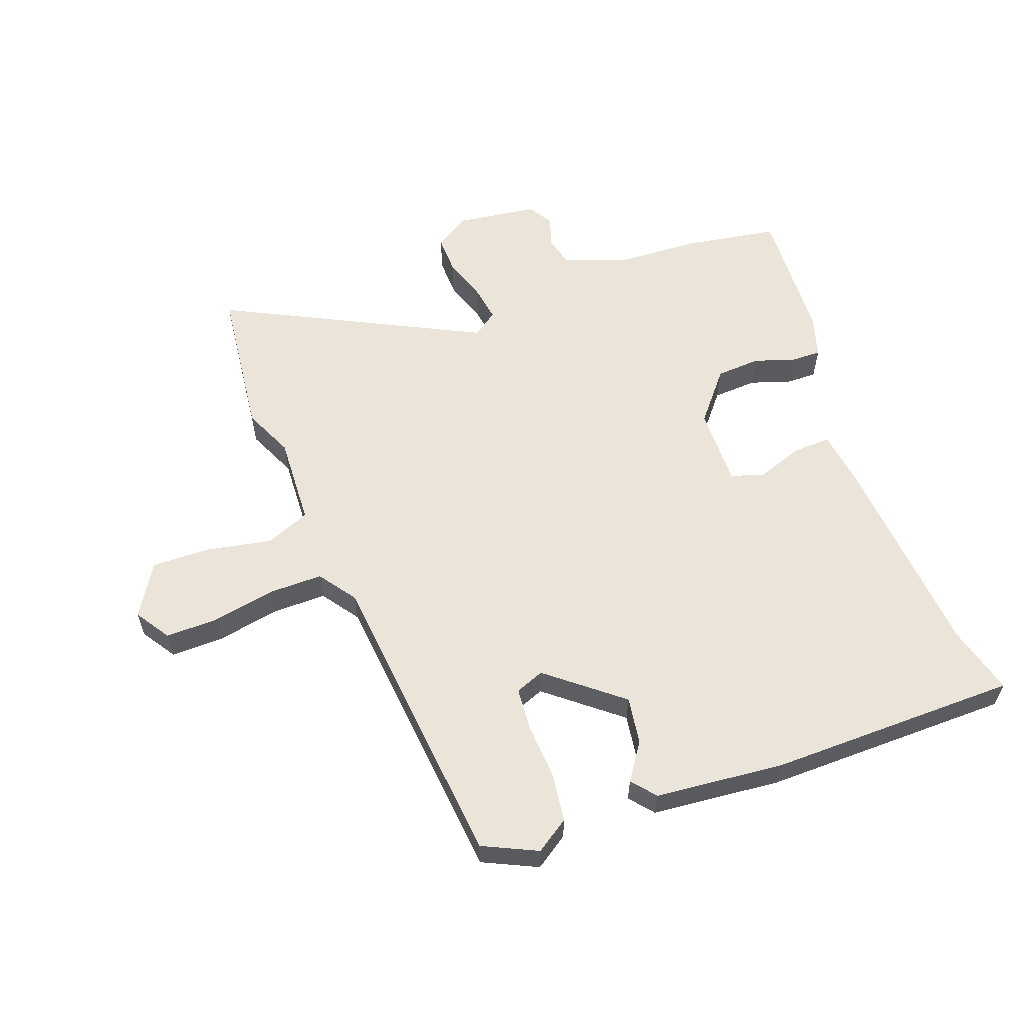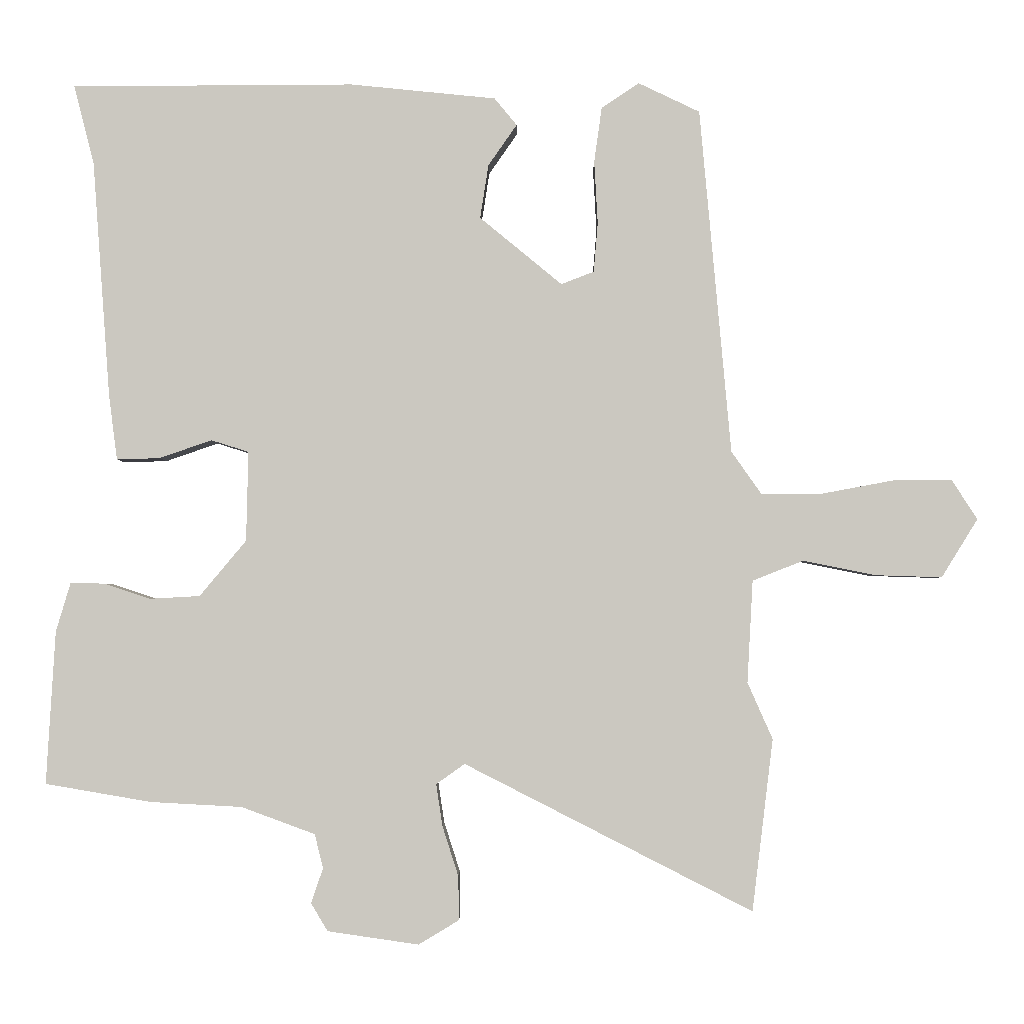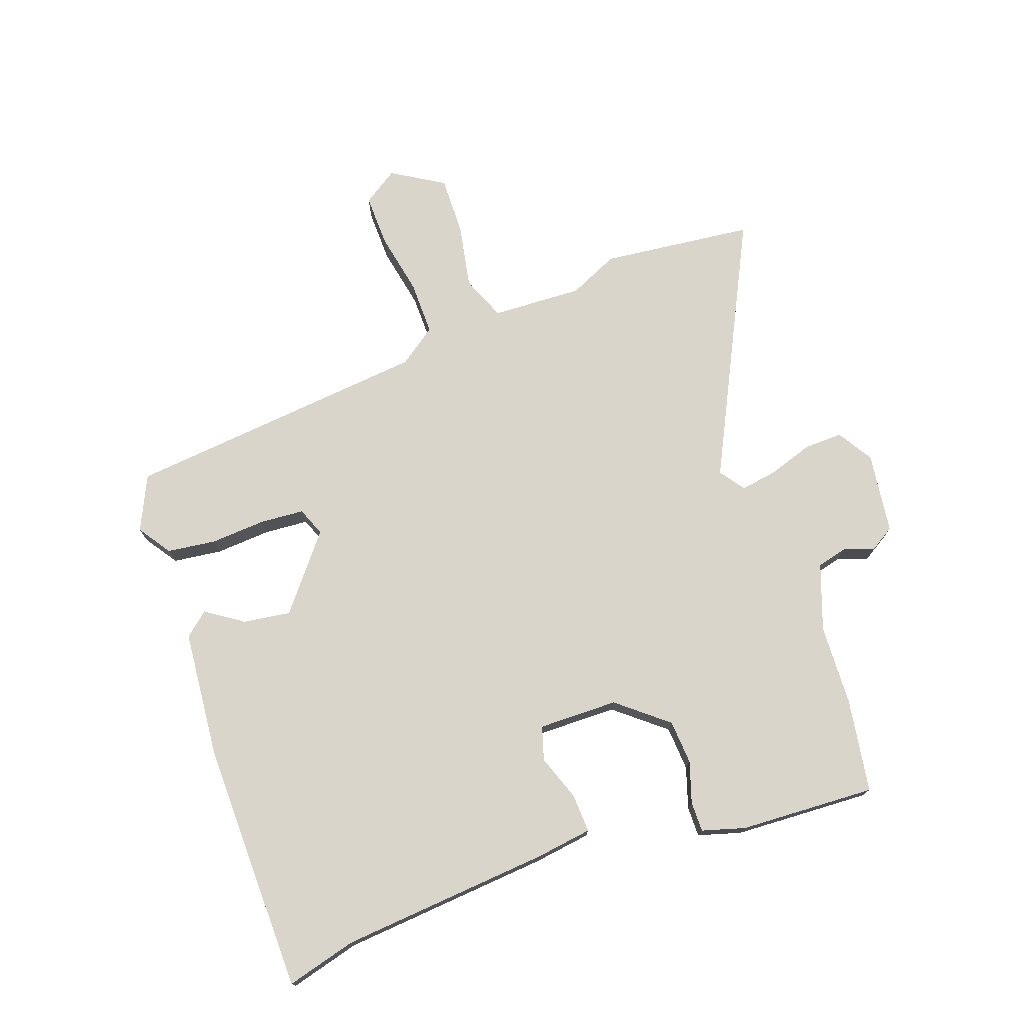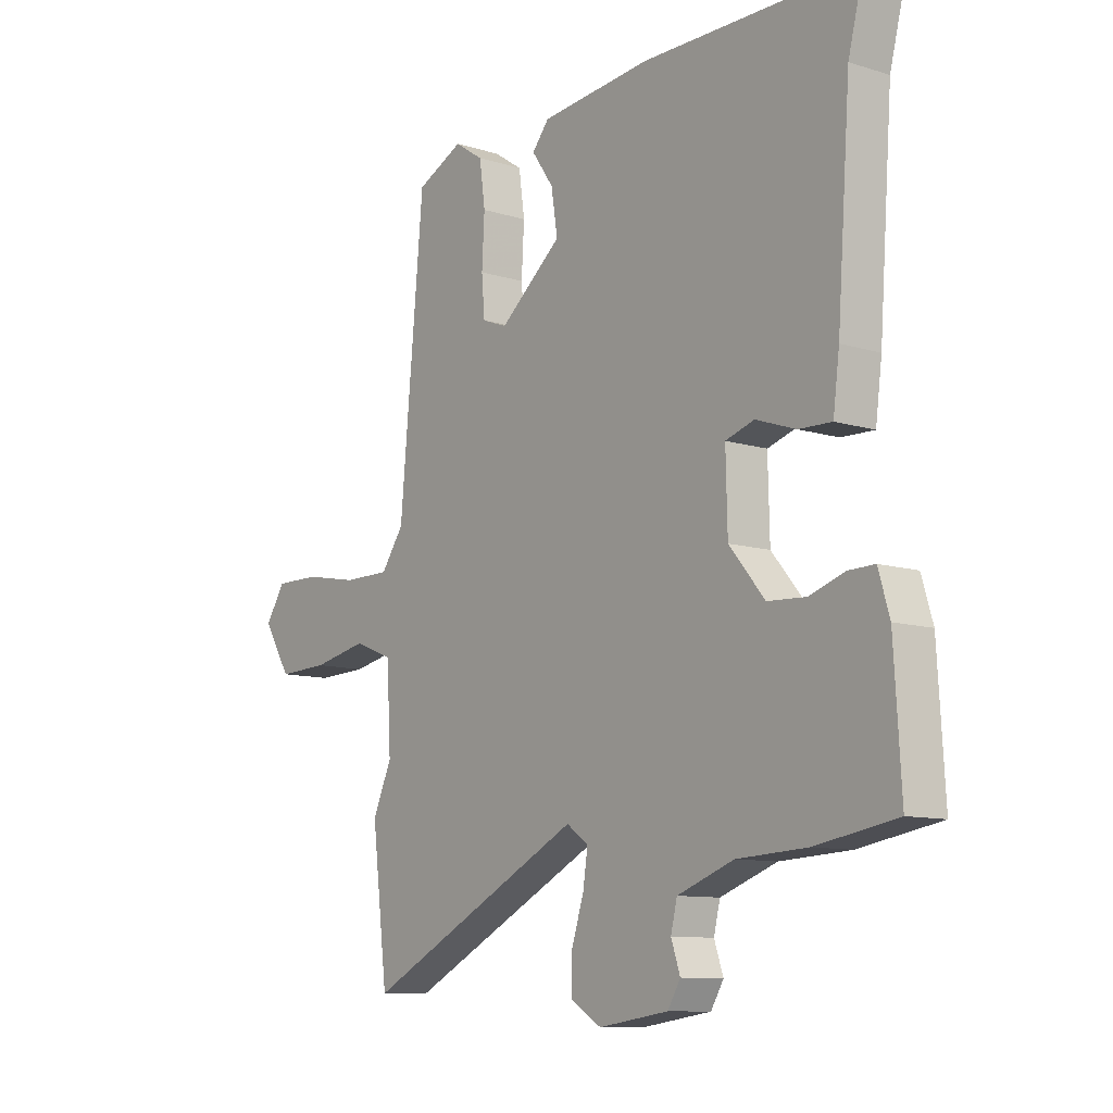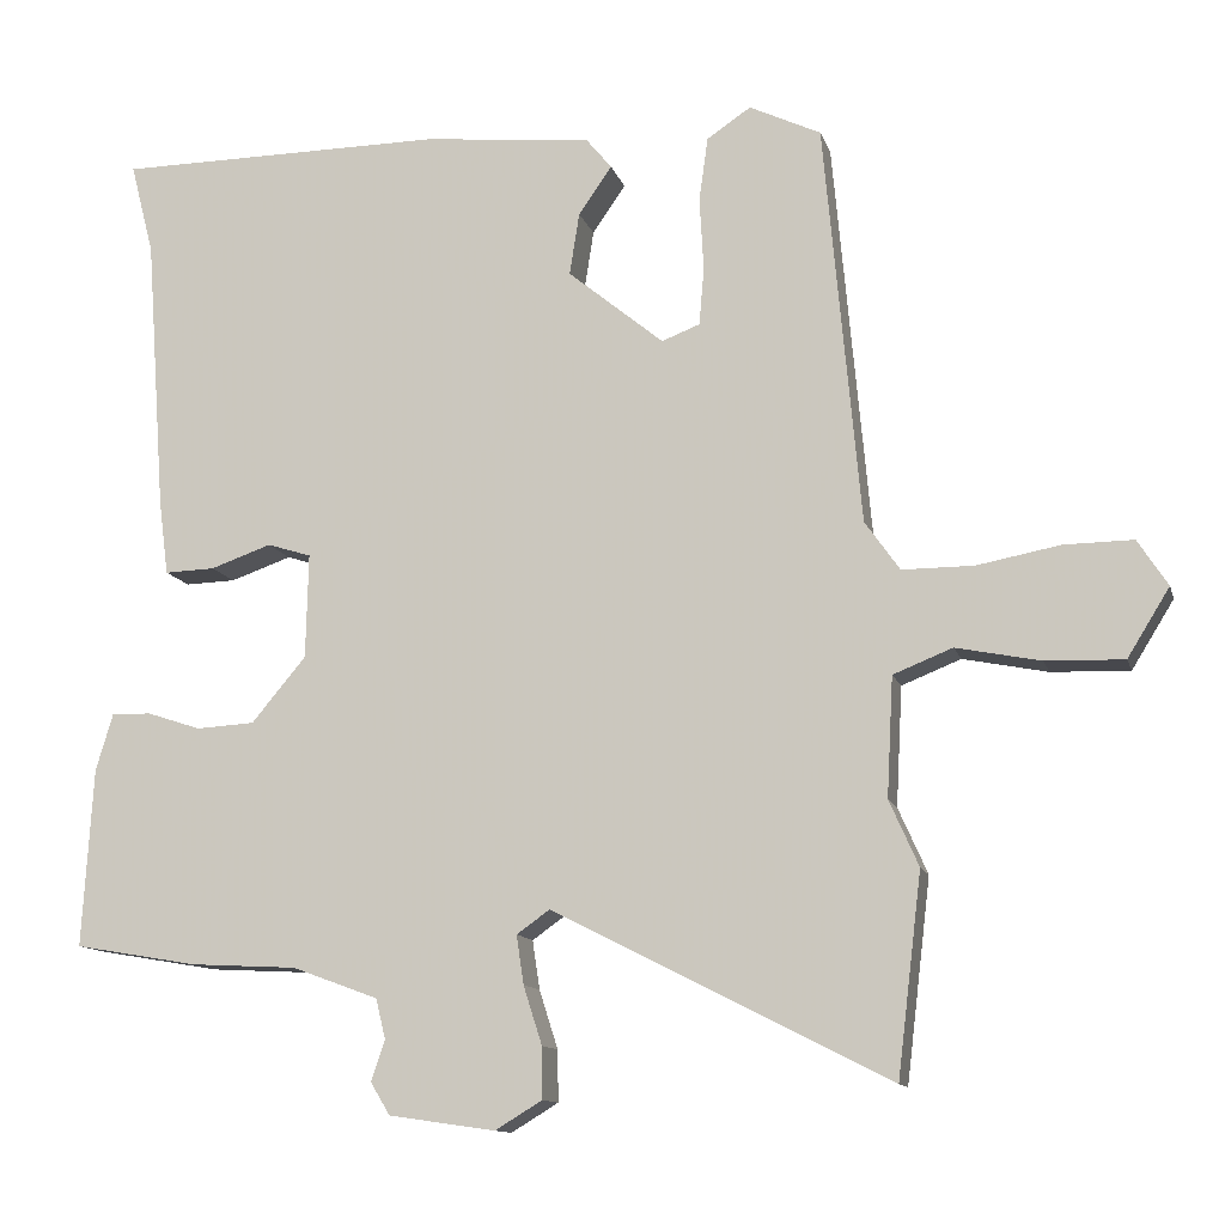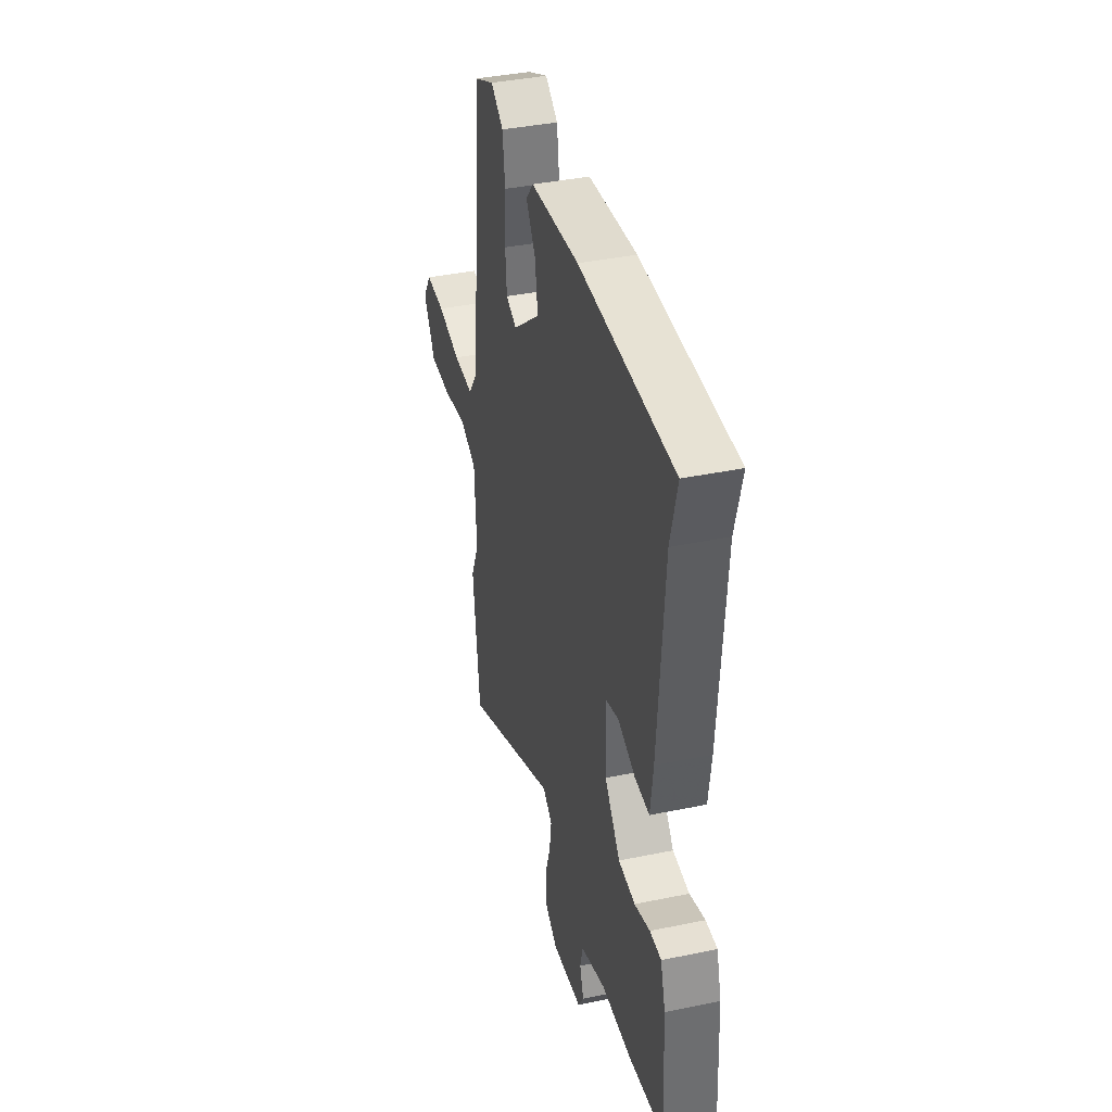
<metadata>
{"format":"obj","ext":"obj","renderer":"f3d","projection":"perspective","resolution":1024,"background":"white","views":[{"elev":58.8,"azim":-20.5,"up":"+Y"},{"elev":-2.3,"azim":-179.5,"up":"+Z"},{"elev":74.5,"azim":69.8,"up":"+Y"},{"elev":-10.3,"azim":52.0,"up":"+Z"},{"elev":-12.2,"azim":-165.6,"up":"+Z"},{"elev":39.6,"azim":75.6,"up":"+Z"}]}
</metadata>
<code>
v 0.506 0.07 0.522
v 0.477 0.07 0.409
v 0.452 0.07 0.068
v 0.44 0.07 -0.024
v 0.378 0.07 -0.022
v 0.303 0.07 0.004
v 0.249 0.07 -0.013
v 0.252 0.07 -0.142
v 0.319 0.07 -0.222
v 0.391 0.07 -0.226
v 0.457 0.07 -0.204
v 0.506 0.07 -0.203
v 0.527 0.07 -0.273
v 0.54 0.07 -0.493
v 0.388 0.07 -0.519
v 0.257 0.07 -0.526
v 0.151 0.07 -0.565
v 0.139 0.07 -0.614
v 0.156 0.07 -0.664
v 0.132 0.07 -0.704
v 0.001 0.07 -0.723
v -0.057 0.07 -0.688
v -0.056 0.07 -0.625
v -0.033 0.07 -0.553
v -0.024 0.07 -0.493
v -0.065 0.07 -0.464
v -0.479 0.07 -0.675
v -0.509 0.07 -0.428
v -0.473 0.07 -0.347
v -0.481 0.07 -0.2
v -0.554 0.07 -0.171
v -0.658 0.07 -0.192
v -0.754 0.07 -0.195
v -0.806 0.07 -0.111
v -0.769 0.07 -0.054
v -0.684 0.07 -0.055
v -0.582 0.07 -0.074
v -0.494 0.07 -0.074
v -0.451 0.07 -0.013
v -0.406 0.07 0.483
v -0.318 0.07 0.525
v -0.264 0.07 0.489
v -0.253 0.07 0.41
v -0.258 0.07 0.32
v -0.252 0.07 0.249
v -0.205 0.07 0.231
v -0.087 0.07 0.328
v -0.099 0.07 0.405
v -0.14 0.07 0.464
v -0.108 0.07 0.503
v 0.101 0.07 0.524
v 0.506 0 0.522
v 0.477 0 0.409
v 0.452 0 0.068
v 0.44 0 -0.024
v 0.378 0 -0.022
v 0.303 0 0.004
v 0.249 0 -0.013
v 0.252 0 -0.142
v 0.319 0 -0.222
v 0.391 0 -0.226
v 0.457 0 -0.204
v 0.506 0 -0.203
v 0.527 0 -0.273
v 0.54 0 -0.493
v 0.388 0 -0.519
v 0.257 0 -0.526
v 0.151 0 -0.565
v 0.139 0 -0.614
v 0.156 0 -0.664
v 0.132 0 -0.704
v 0.001 0 -0.723
v -0.057 0 -0.688
v -0.056 0 -0.625
v -0.033 0 -0.553
v -0.024 0 -0.493
v -0.065 0 -0.464
v -0.479 0 -0.675
v -0.509 0 -0.428
v -0.473 0 -0.347
v -0.481 0 -0.2
v -0.554 0 -0.171
v -0.658 0 -0.192
v -0.754 0 -0.195
v -0.806 0 -0.111
v -0.769 0 -0.054
v -0.684 0 -0.055
v -0.582 0 -0.074
v -0.494 0 -0.074
v -0.451 0 -0.013
v -0.406 0 0.483
v -0.318 0 0.525
v -0.264 0 0.489
v -0.253 0 0.41
v -0.258 0 0.32
v -0.252 0 0.249
v -0.205 0 0.231
v -0.087 0 0.328
v -0.099 0 0.405
v -0.14 0 0.464
v -0.108 0 0.503
v 0.101 0 0.524
f 48 49 50 51
f 47 48 51 1
f 46 47 1 2
f 41 42 43 44
f 39 40 41 44
f 39 44 45
f 38 39 45 46
f 34 35 36 37
f 34 37 38
f 31 32 33 34
f 31 34 38
f 30 31 38 46
f 26 27 28 29
f 26 29 30 46
f 21 22 23 24
f 21 24 25
f 18 19 20 21
f 17 18 21 25
f 16 17 25 26
f 10 11 12 13
f 9 10 13 14
f 8 9 14 15
f 3 4 5 6
f 3 6 7
f 2 3 7
f 46 2 7
f 26 46 7 8
f 8 15 16 26
f 102 101 100 99
f 52 102 99 98
f 53 52 98 97
f 95 94 93 92
f 95 92 91 90
f 96 95 90
f 97 96 90 89
f 88 87 86 85
f 89 88 85
f 85 84 83 82
f 89 85 82
f 97 89 82 81
f 80 79 78 77
f 97 81 80 77
f 75 74 73 72
f 76 75 72
f 72 71 70 69
f 76 72 69 68
f 77 76 68 67
f 64 63 62 61
f 65 64 61 60
f 66 65 60 59
f 57 56 55 54
f 58 57 54
f 58 54 53
f 58 53 97
f 59 58 97 77
f 77 67 66 59
f 1 52 53 2
f 2 53 54 3
f 3 54 55 4
f 4 55 56 5
f 5 56 57 6
f 6 57 58 7
f 7 58 59 8
f 8 59 60 9
f 9 60 61 10
f 10 61 62 11
f 11 62 63 12
f 12 63 64 13
f 13 64 65 14
f 14 65 66 15
f 15 66 67 16
f 16 67 68 17
f 17 68 69 18
f 18 69 70 19
f 19 70 71 20
f 20 71 72 21
f 21 72 73 22
f 22 73 74 23
f 23 74 75 24
f 24 75 76 25
f 25 76 77 26
f 26 77 78 27
f 27 78 79 28
f 28 79 80 29
f 29 80 81 30
f 30 81 82 31
f 31 82 83 32
f 32 83 84 33
f 33 84 85 34
f 34 85 86 35
f 35 86 87 36
f 36 87 88 37
f 37 88 89 38
f 38 89 90 39
f 39 90 91 40
f 40 91 92 41
f 41 92 93 42
f 42 93 94 43
f 43 94 95 44
f 44 95 96 45
f 45 96 97 46
f 46 97 98 47
f 47 98 99 48
f 48 99 100 49
f 49 100 101 50
f 50 101 102 51
f 51 102 52 1

</code>
